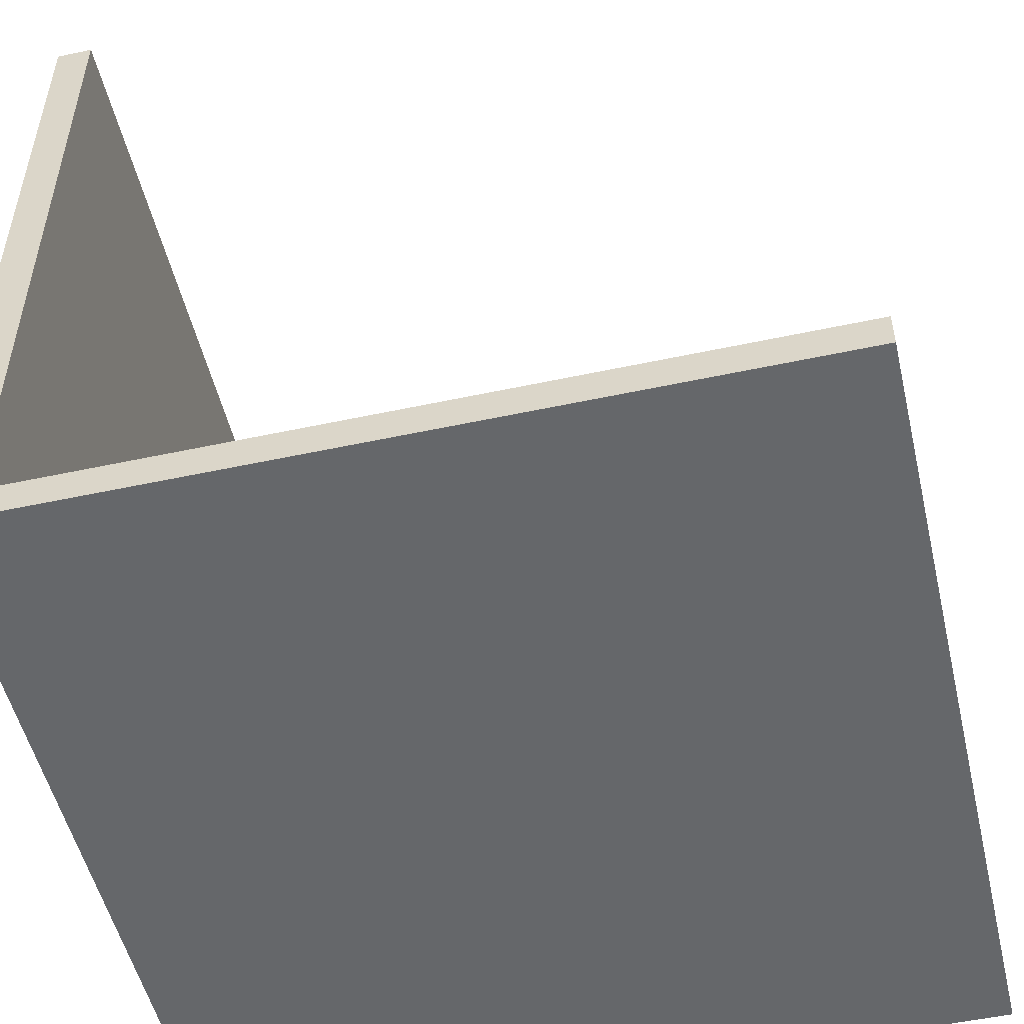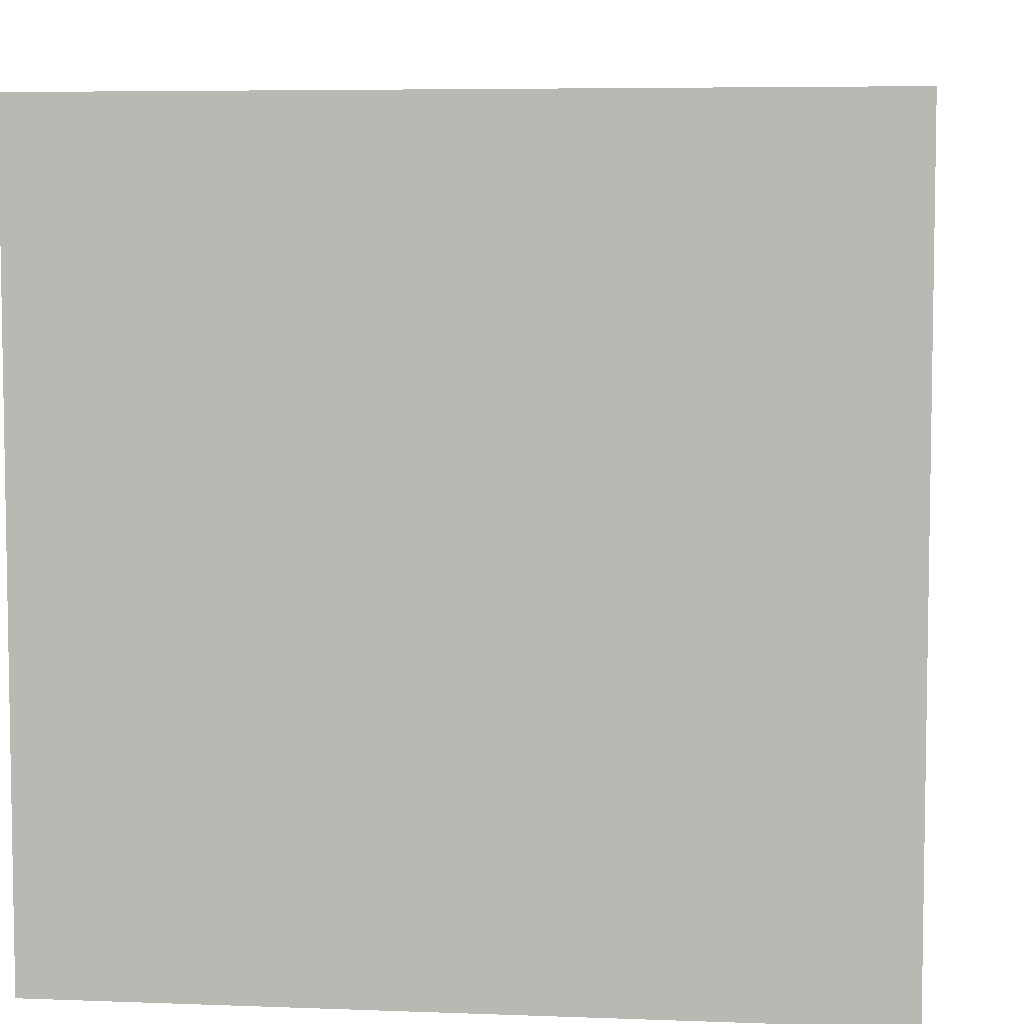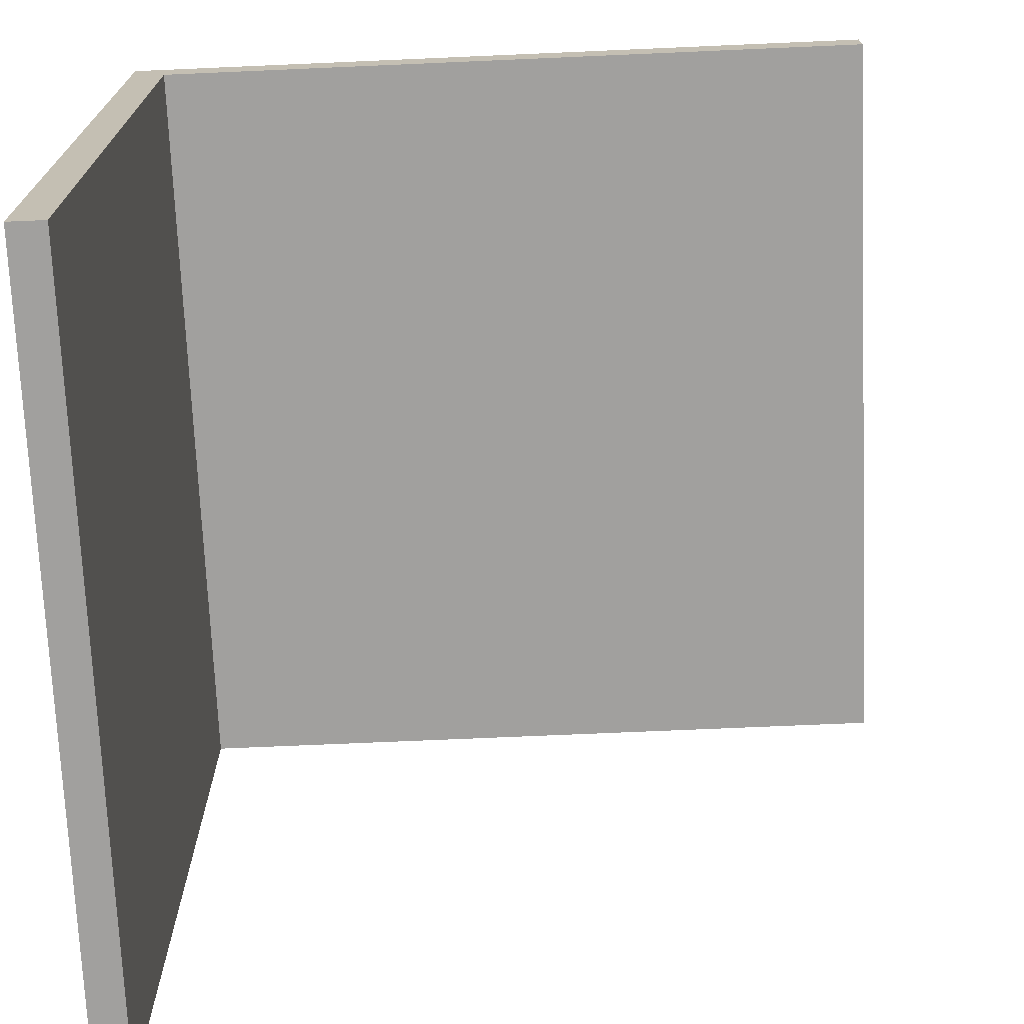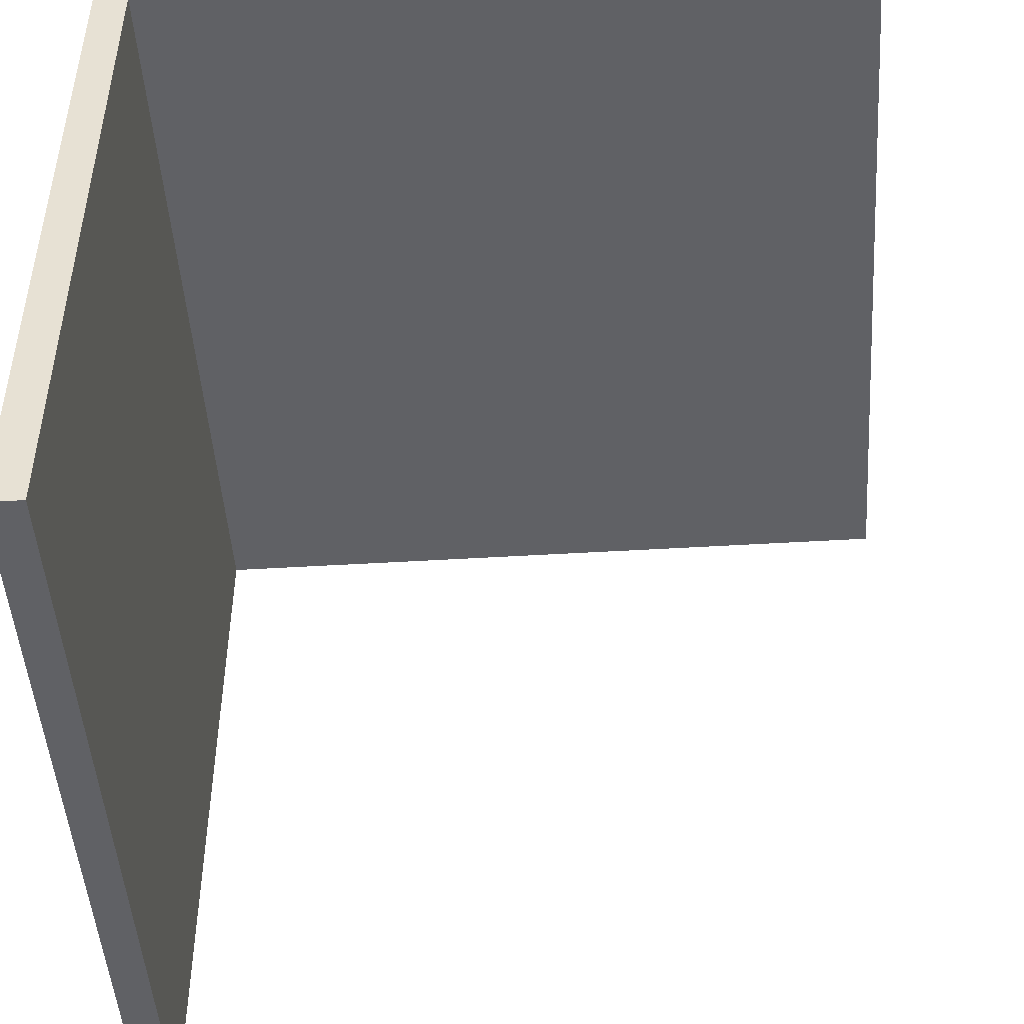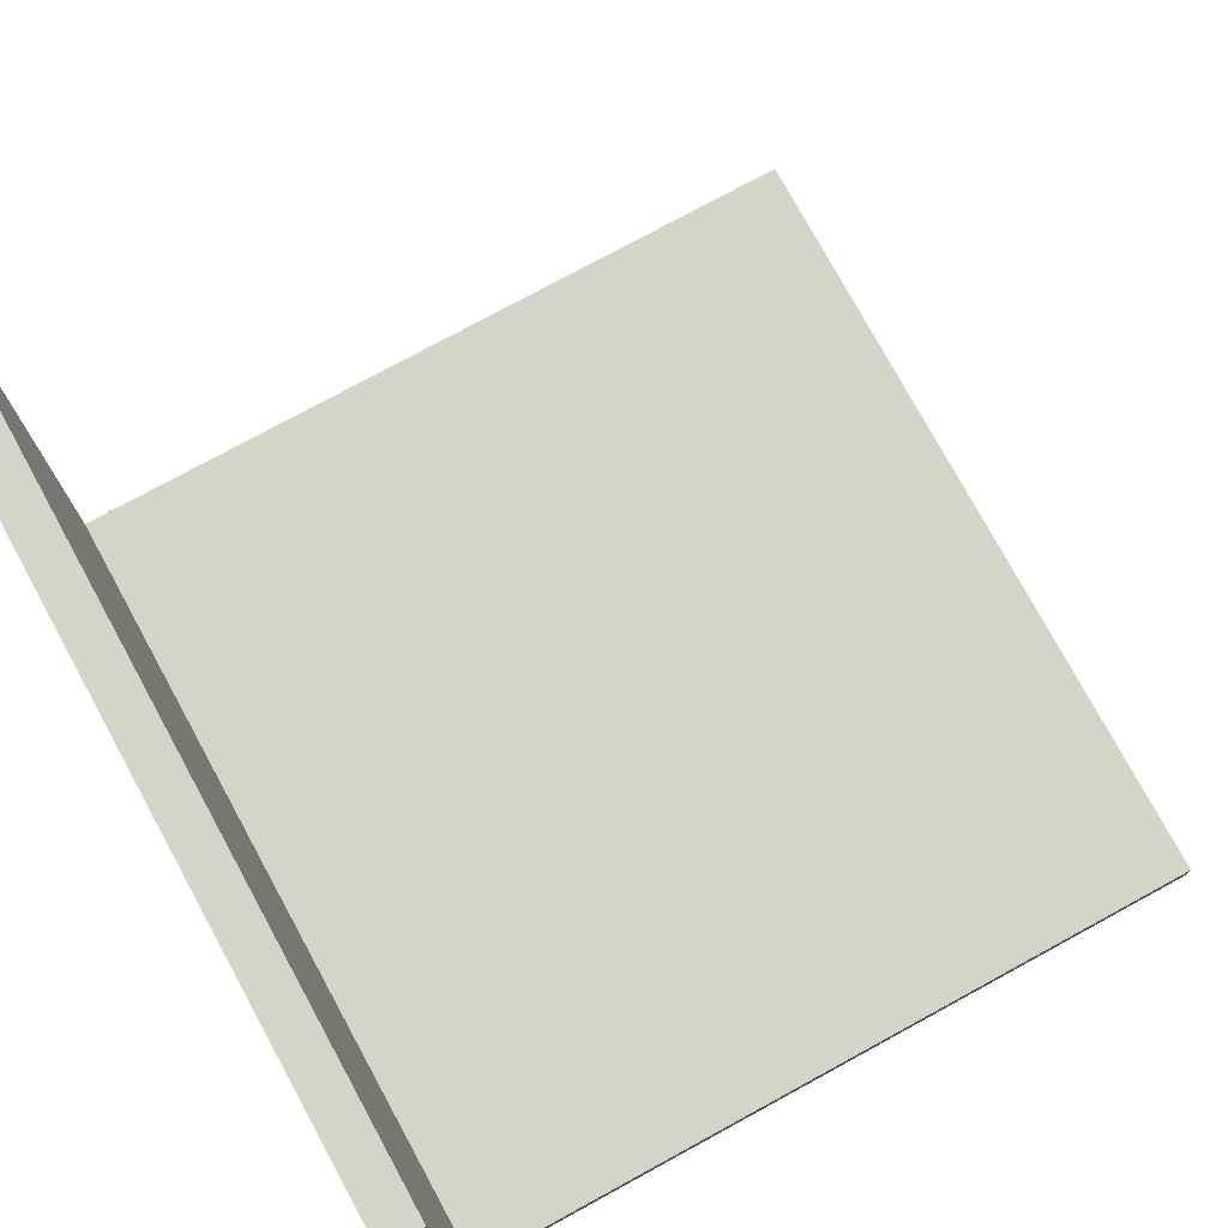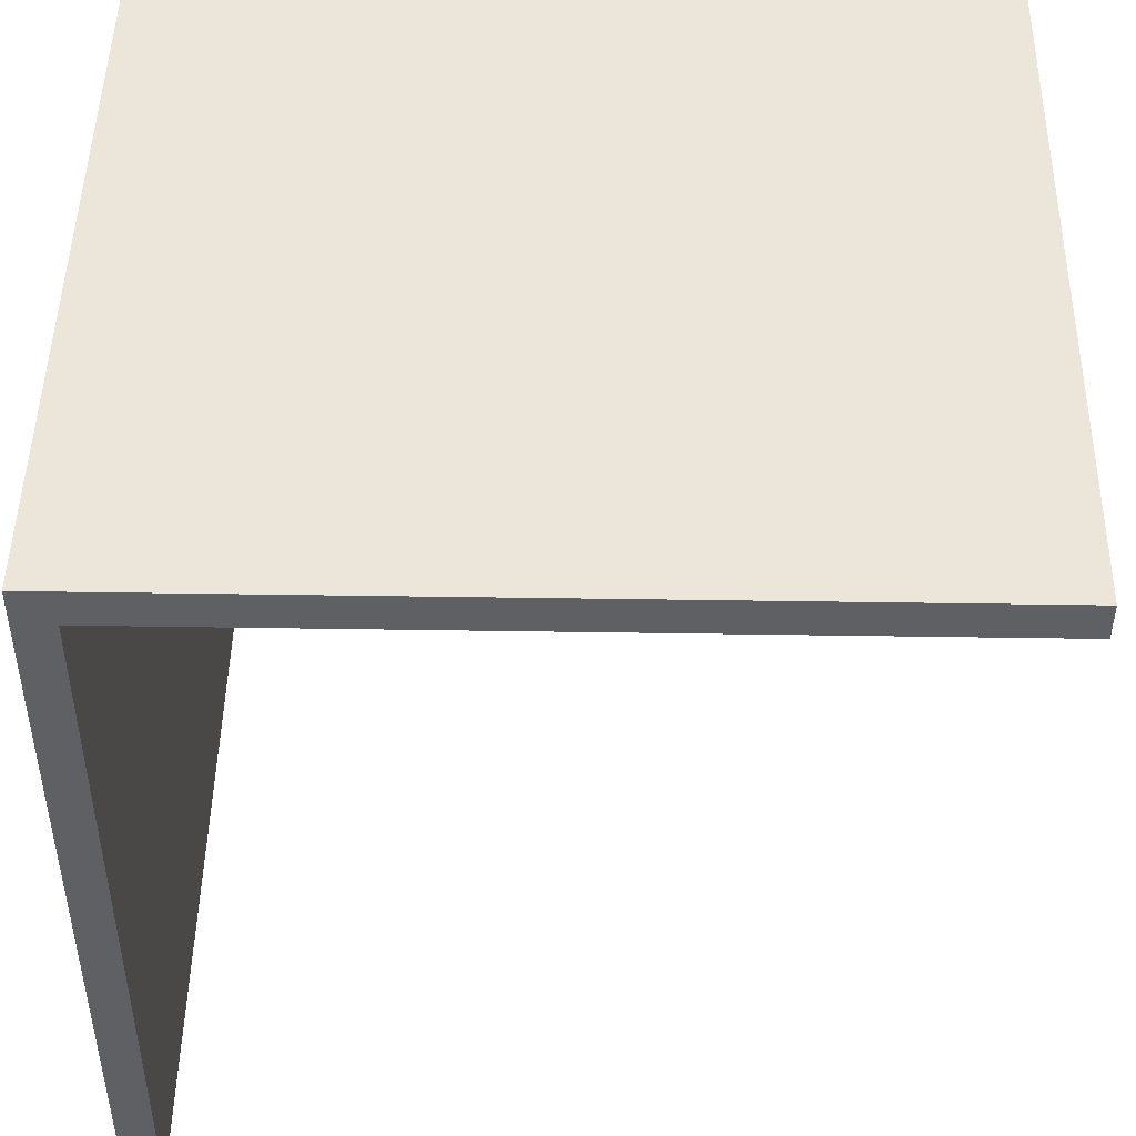
<metadata>
{"format":"obj","ext":"obj","renderer":"f3d","projection":"perspective","resolution":1024,"background":"white","views":[{"elev":-52.0,"azim":103.1,"up":"+Y"},{"elev":5.9,"azim":6.6,"up":"+Z"},{"elev":-71.8,"azim":92.5,"up":"+Z"},{"elev":-47.9,"azim":93.9,"up":"+Z"},{"elev":76.4,"azim":61.4,"up":"+Y"},{"elev":47.2,"azim":91.0,"up":"+Z"}]}
</metadata>
<code>
o
v -2.2 -2.2 2.2
v -2.2 -2.2 -2.2
v -2.2 -2.1 2
v -2.2 -2.1 1.8
v -2.2 -2.1 1.6
v -2.2 -2.1 1.5
v -2.2 -2.1 1.4
v -2.2 -2.1 1.3
v -2.2 -2.1 1.1
v -2.2 -2.1 1
v -2.2 -2 2.2
v -2.2 -2 2
v -2.2 -2 1.8
v -2.2 -2 1.6
v -2.2 -2 1.5
v -2.2 -2 1.4
v -2.2 -2 1.3
v -2.2 -2 1.1
v -2.2 -2 1
v -2.2 -2 -2.2
v -2.2 -1.8 2.2
v -2.2 -1.8 2
v -2.2 2.2 2.2
v -2.2 2.2 2
v 2.2 -2.2 2.2
v 2.2 -2.2 -2.2
v 2.2 -2.1 2
v 2.2 -2.1 1.8
v 2.2 -2.1 1.6
v 2.2 -2.1 1.5
v 2.2 -2.1 1.4
v 2.2 -2.1 1.3
v 2.2 -2.1 1.1
v 2.2 -2.1 1
v 2.2 -2 2.1
v 2.2 -2 2
v 2.2 -2 1.8
v 2.2 -2 1.6
v 2.2 -2 1.5
v 2.2 -2 1.4
v 2.2 -2 1.3
v 2.2 -2 1.1
v 2.2 -2 1
v 2.2 -2 -2.2
v 2.2 2.2 2.2
v 2.2 2.2 2.1
v 2.2 2.2 2
v -2.2 -2.2 2.2
v -2.2 -2 2.2
v -2.2 -1.8 2.2
v -2.2 2.2 2.2
v -2 -2 2.2
v -2 -1.8 2.2
v 2.2 -2.2 2.2
v 2.2 2.2 2.2
v -2.2 -2 2
v -2.2 -1.8 2
v -2.2 2.2 2
v -2.1 -1.7 2
v -2.1 2.2 2
v -2 -1.6 2
v -2 2.2 2
v -1.9 -1.5 2
v -1.9 2.2 2
v -0.7 -1.5 2
v -0.7 2.2 2
v -0.6 -1.6 2
v -0.6 2.2 2
v -0.5 -1.7 2
v -0.5 2.2 2
v -0.4 -1.8 2
v -0.4 2.2 2
v -0.2 -1.8 2
v -0.2 2.2 2
v -0.1 -1.8 2
v -0.1 2.2 2
v 0.2 -1.8 2
v 0.2 2.2 2
v 0.4 -1.8 2
v 0.4 2.2 2
v 0.5 -1.8 2
v 0.5 2.2 2
v 0.8 -1.8 2
v 0.8 2.2 2
v 1 -1.8 2
v 1 2.2 2
v 1.1 -1.8 2
v 1.1 2.2 2
v 1.4 -1.8 2
v 1.4 2.2 2
v 1.6 -1.8 2
v 1.6 2.2 2
v 1.7 -1.8 2
v 1.7 2.2 2
v 2 -1.8 2
v 2 2.2 2
v 2.2 -2 2
v 2.2 2.2 2
v -2.2 -2.2 -2.2
v -2.2 -2 -2.2
v 2.2 -2.2 -2.2
v 2.2 -2 -2.2
v -2.2 -2.2 2.2
v 2.2 -2.2 2.2
v -2.2 -2.2 -2.2
v 2.2 -2.2 -2.2
v -2.2 -2 2
v 2.2 -2 2
v -2.2 -2 1.8
v 2.2 -2 1.8
v -2.2 -2 1.6
v 2.2 -2 1.6
v -2.2 -2 1.5
v 2.2 -2 1.5
v -2.2 -2 1.4
v 2.2 -2 1.4
v -2.2 -2 1.3
v 2.2 -2 1.3
v -2.2 -2 1.1
v 2.2 -2 1.1
v -2.2 -2 1
v 2.2 -2 1
v -2.2 -2 -2.2
v 2.2 -2 -2.2
v -2.2 2.2 2.2
v 2.2 2.2 2.2
v -2.1 2.2 2.1
v -2 2.2 2.1
v -1.9 2.2 2.1
v -0.7 2.2 2.1
v -0.6 2.2 2.1
v -0.5 2.2 2.1
v -0.4 2.2 2.1
v -0.2 2.2 2.1
v -0.1 2.2 2.1
v 0.2 2.2 2.1
v 0.4 2.2 2.1
v 0.5 2.2 2.1
v 0.8 2.2 2.1
v 1 2.2 2.1
v 1.1 2.2 2.1
v 1.4 2.2 2.1
v 1.6 2.2 2.1
v 1.7 2.2 2.1
v 2 2.2 2.1
v 2.2 2.2 2.1
v -2.2 2.2 2
v -2.1 2.2 2
v -2 2.2 2
v -1.9 2.2 2
v -0.7 2.2 2
v -0.6 2.2 2
v -0.5 2.2 2
v -0.4 2.2 2
v -0.2 2.2 2
v -0.1 2.2 2
v 0.2 2.2 2
v 0.4 2.2 2
v 0.5 2.2 2
v 0.8 2.2 2
v 1 2.2 2
v 1.1 2.2 2
v 1.4 2.2 2
v 1.6 2.2 2
v 1.7 2.2 2
v 2 2.2 2
v 2.2 2.2 2
f 3 2 1
f 4 2 3
f 5 2 4
f 6 2 5
f 7 2 6
f 8 2 7
f 9 2 8
f 10 2 9
f 11 3 1
f 12 4 3
f 12 3 11
f 13 5 4
f 13 4 12
f 14 6 5
f 14 5 13
f 15 7 6
f 15 6 14
f 16 8 7
f 16 7 15
f 17 9 8
f 17 8 16
f 18 10 9
f 18 9 17
f 19 2 10
f 19 10 18
f 20 2 19
f 21 12 11
f 22 12 21
f 23 22 21
f 24 22 23
f 25 26 27
f 27 26 28
f 28 26 29
f 29 26 30
f 30 26 31
f 31 26 32
f 32 26 33
f 33 26 34
f 25 27 35
f 27 28 36
f 35 27 36
f 28 29 37
f 36 28 37
f 29 30 38
f 37 29 38
f 30 31 39
f 38 30 39
f 31 32 40
f 39 31 40
f 32 33 41
f 40 32 41
f 33 34 42
f 41 33 42
f 34 26 43
f 42 34 43
f 43 26 44
f 25 35 45
f 35 36 46
f 45 35 46
f 46 36 47
f 52 49 48
f 52 50 49
f 53 51 50
f 53 50 52
f 54 52 48
f 54 53 52
f 55 51 53
f 55 53 54
f 57 58 59
f 59 58 60
f 59 60 61
f 61 60 62
f 61 62 63
f 63 62 64
f 61 63 65
f 63 64 65
f 65 64 66
f 59 61 67
f 61 65 67
f 65 66 67
f 67 66 68
f 57 59 69
f 59 67 69
f 67 68 69
f 69 68 70
f 56 57 71
f 57 69 71
f 69 70 71
f 71 70 72
f 56 71 73
f 71 72 73
f 73 72 74
f 56 73 75
f 73 74 75
f 75 74 76
f 56 75 77
f 75 76 77
f 77 76 78
f 56 77 79
f 77 78 79
f 79 78 80
f 56 79 81
f 79 80 81
f 81 80 82
f 56 81 83
f 81 82 83
f 83 82 84
f 56 83 85
f 83 84 85
f 85 84 86
f 56 85 87
f 85 86 87
f 87 86 88
f 56 87 89
f 87 88 89
f 89 88 90
f 56 89 91
f 89 90 91
f 91 90 92
f 56 91 93
f 91 92 93
f 93 92 94
f 56 93 95
f 93 94 95
f 95 94 96
f 56 95 97
f 95 96 97
f 97 96 98
f 99 100 101
f 101 100 102
f 105 104 103
f 106 104 105
f 107 108 109
f 109 108 110
f 109 110 111
f 111 110 112
f 111 112 113
f 113 112 114
f 113 114 115
f 115 114 116
f 115 116 117
f 117 116 118
f 117 118 119
f 119 118 120
f 119 120 121
f 121 120 122
f 121 122 123
f 123 122 124
f 125 126 127
f 127 126 128
f 128 126 129
f 129 126 130
f 130 126 131
f 131 126 132
f 132 126 133
f 133 126 134
f 134 126 135
f 135 126 136
f 136 126 137
f 137 126 138
f 138 126 139
f 139 126 140
f 140 126 141
f 141 126 142
f 142 126 143
f 143 126 144
f 144 126 145
f 145 126 146
f 125 127 147
f 127 128 148
f 147 127 148
f 128 129 149
f 148 128 149
f 129 130 150
f 149 129 150
f 130 131 151
f 150 130 151
f 131 132 152
f 151 131 152
f 132 133 153
f 152 132 153
f 133 134 154
f 153 133 154
f 134 135 155
f 154 134 155
f 135 136 156
f 155 135 156
f 136 137 157
f 156 136 157
f 137 138 158
f 157 137 158
f 138 139 159
f 158 138 159
f 139 140 160
f 159 139 160
f 140 141 161
f 160 140 161
f 141 142 162
f 161 141 162
f 142 143 163
f 162 142 163
f 143 144 164
f 163 143 164
f 144 145 165
f 164 144 165
f 145 146 166
f 165 145 166
f 166 146 167

</code>
